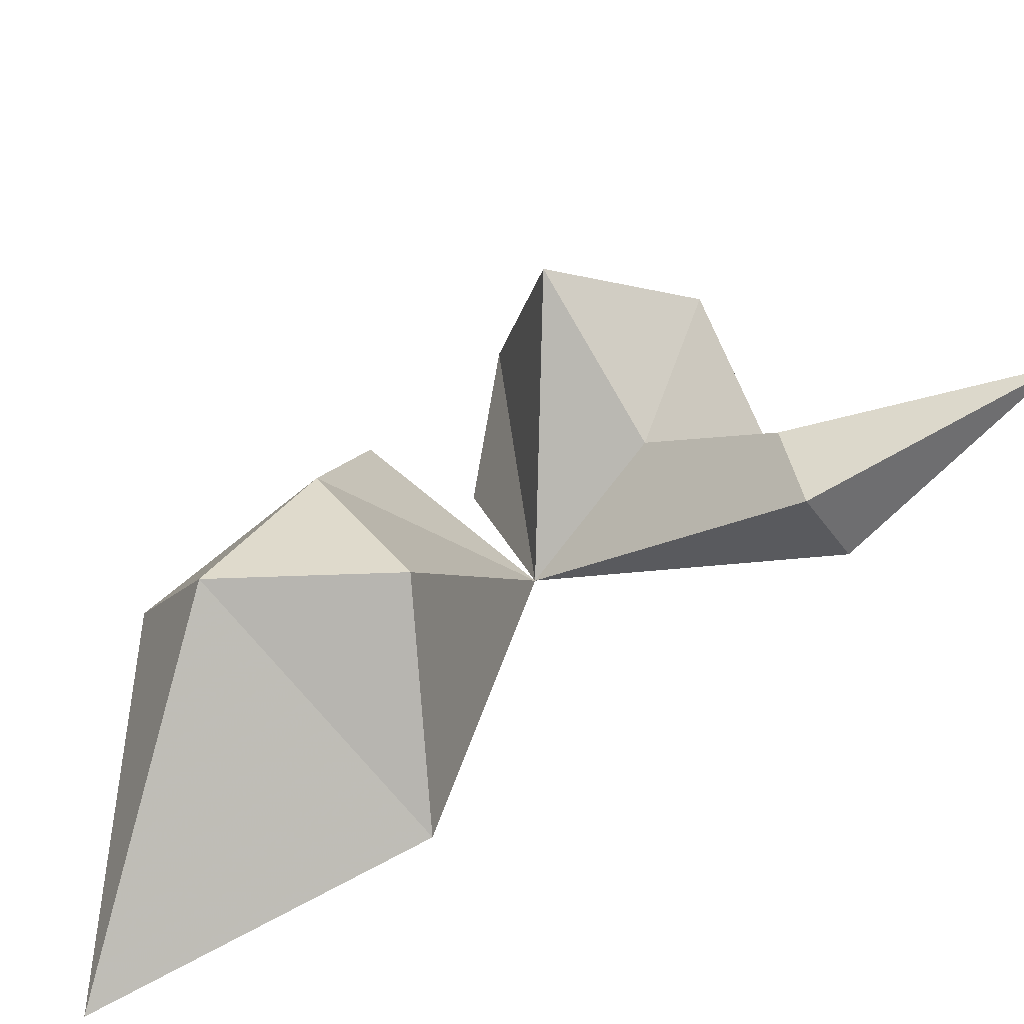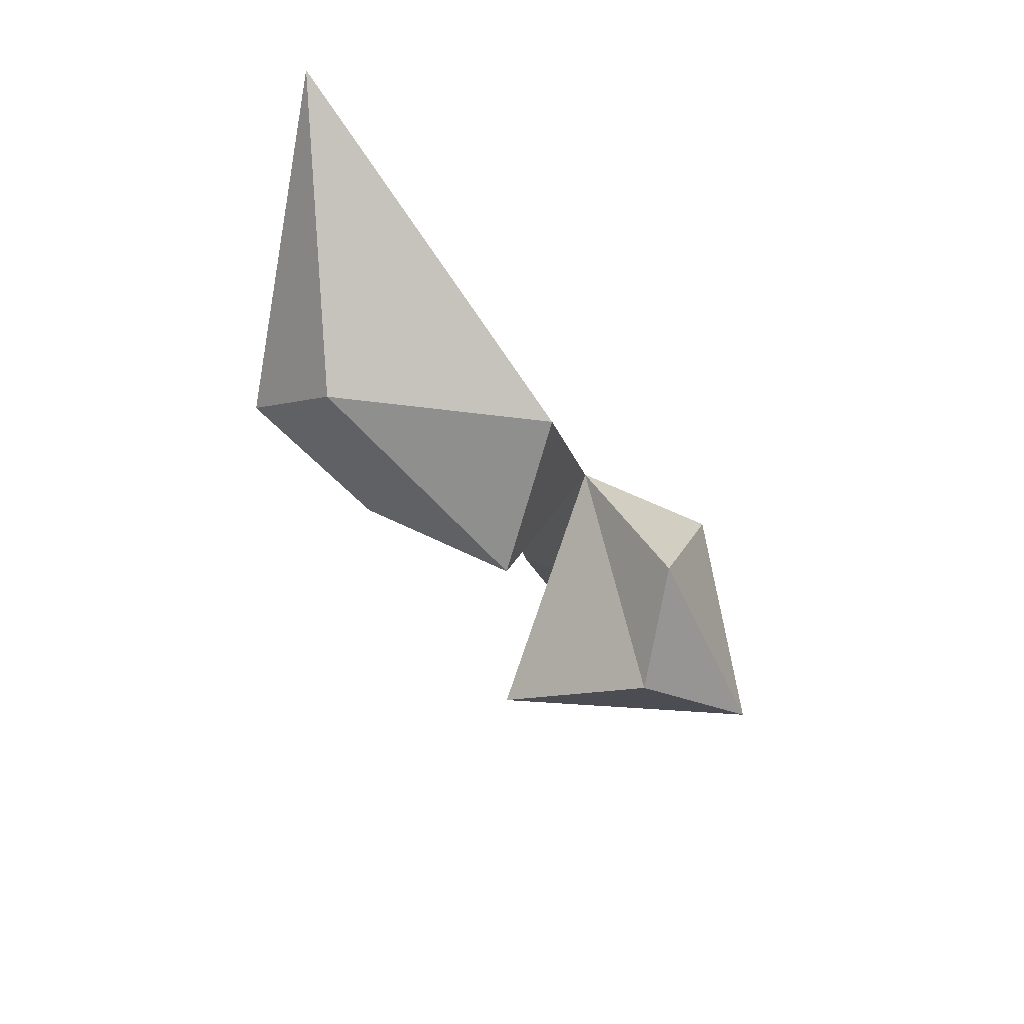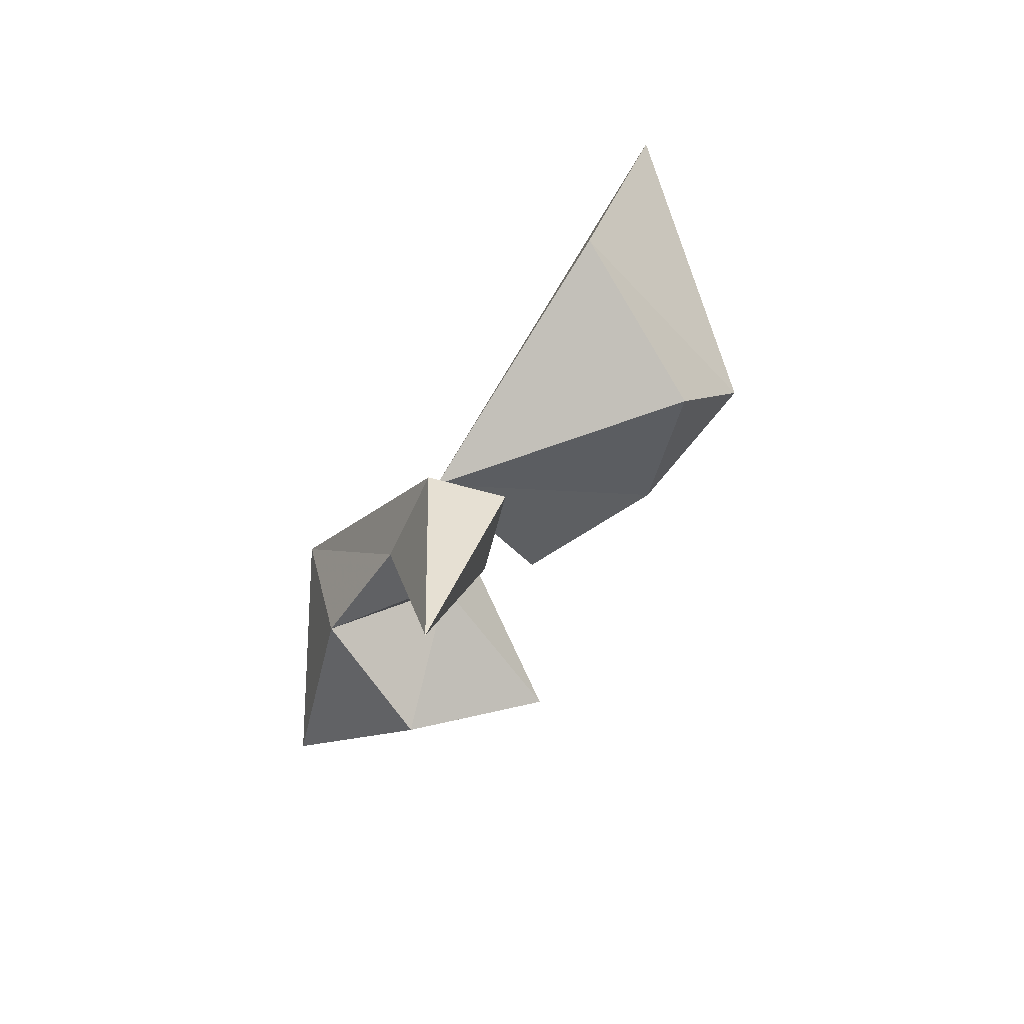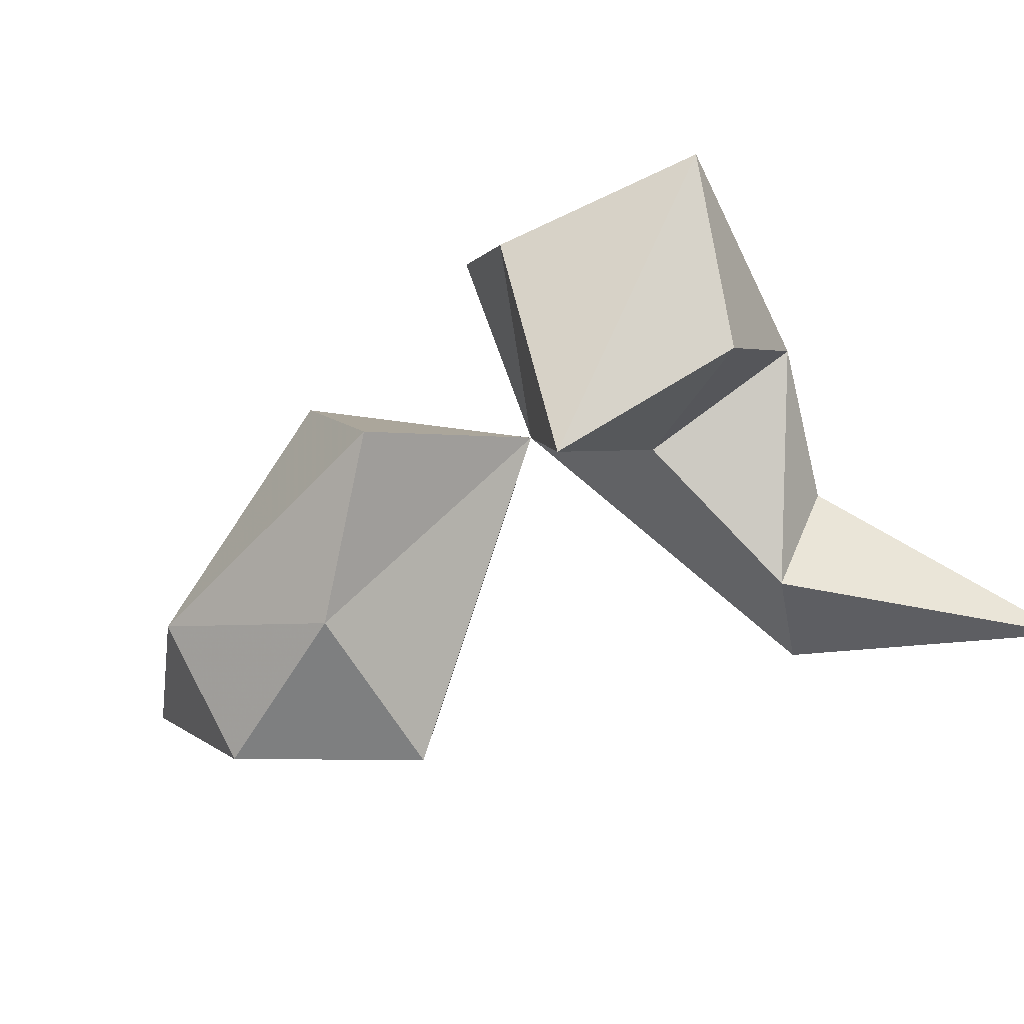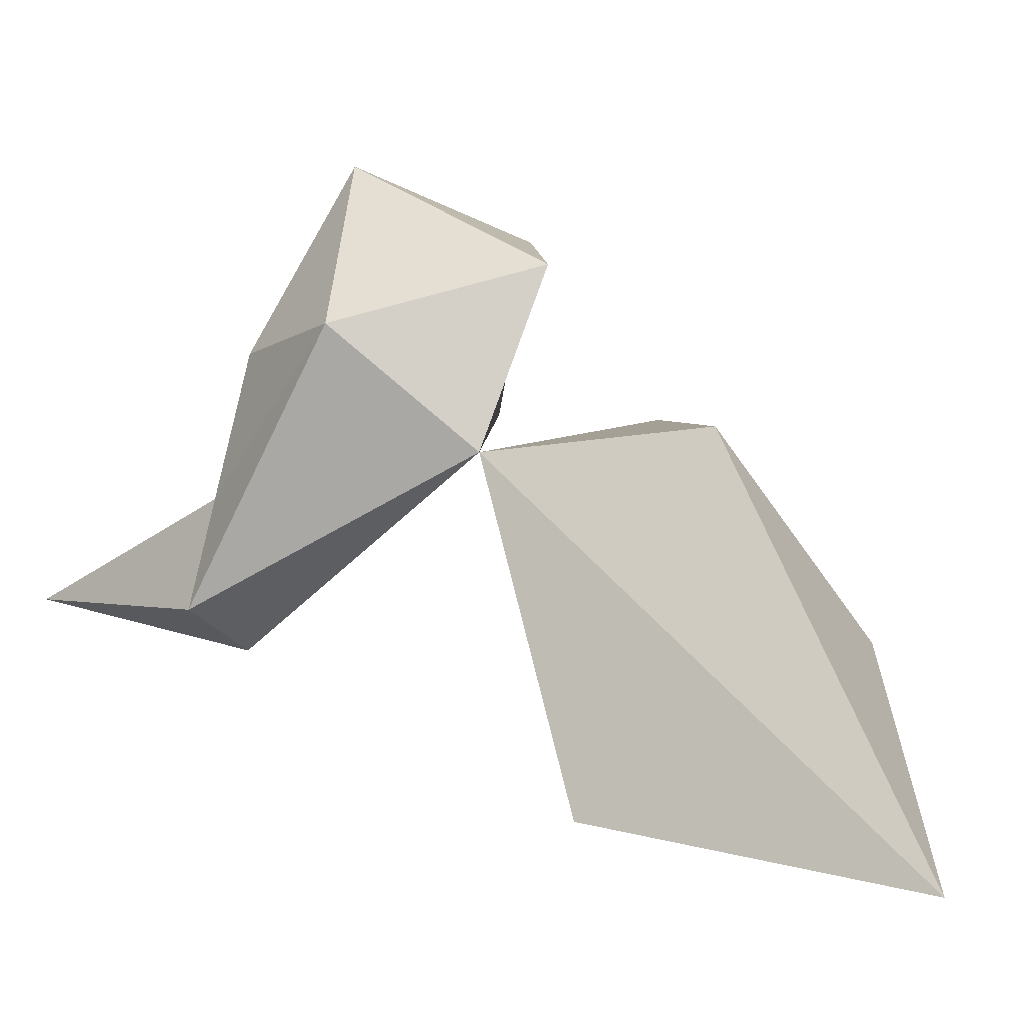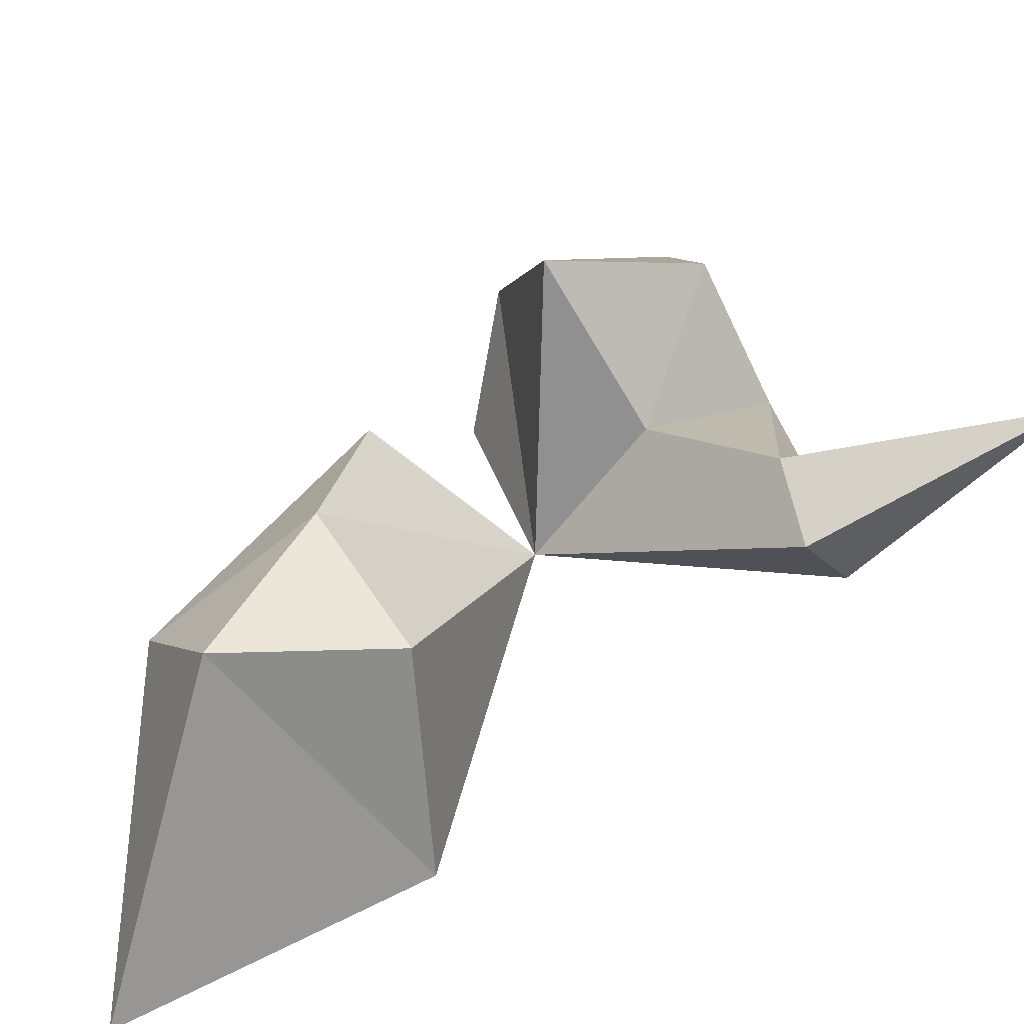
<metadata>
{"format":"obj","ext":"obj","renderer":"f3d","projection":"perspective","resolution":1024,"background":"white","views":[{"elev":-67.7,"azim":126.9,"up":"+Y"},{"elev":58.4,"azim":133.3,"up":"+Z"},{"elev":-59.4,"azim":-38.3,"up":"+Z"},{"elev":19.5,"azim":124.4,"up":"+Y"},{"elev":-7.0,"azim":-48.3,"up":"+Y"},{"elev":-50.7,"azim":127.0,"up":"+Y"}]}
</metadata>
<code>
v 1.691 11.32 -3.692
v -14.13 -7.165 -18.93
v -5.163 7.536 3.841
v -7.641 -11.29 -19.86
v -2.197 6.011 -18.79
v -10.29 -29.41 10.32
v -5.695 -3.106 -10.9
v -15.81 3.318 -6.419
v 8.955 -14.4 5.596
v 3.572 -25.45 1.521
v 9.184 -17.74 19.5
v -14.14 -13.04 -37.32
v -3.132 -4.442 16.13
v -12.98 2.928 -16.82
v 5.027 -1.882 5.013
v -10.36 -17.44 -19.48
v -6.393 16.92 -13.26
v -16.13 -14.96 -19.22
v 11 -25.34 12.26
v -8.749 -5.234 0.9256
v -5.484 -33.76 33.94
v 7.704 0.6121 -12.12
f 1 3 17
f 1 3 20
f 1 17 22
f 1 20 22
f 2 4 12
f 2 4 14
f 2 8 14
f 2 8 18
f 2 12 18
f 3 8 17
f 3 8 20
f 4 7 14
f 4 7 16
f 4 12 16
f 5 7 14
f 5 7 22
f 5 14 17
f 5 17 22
f 6 10 19
f 6 10 20
f 6 19 21
f 6 20 21
f 7 16 20
f 7 20 22
f 8 14 17
f 8 18 20
f 9 10 19
f 9 10 20
f 9 11 15
f 9 11 19
f 9 15 20
f 11 13 15
f 11 13 21
f 11 19 21
f 12 16 18
f 13 15 20
f 13 20 21
f 16 18 20

</code>
